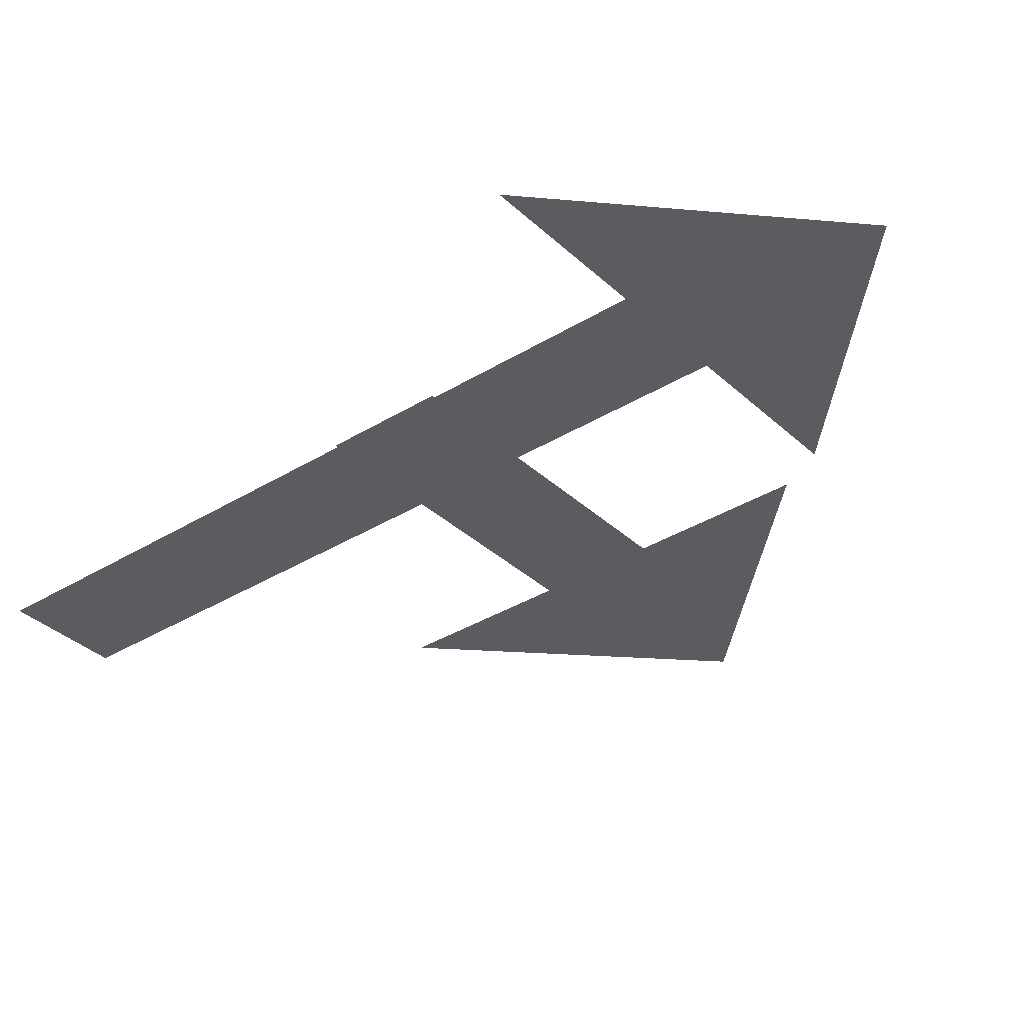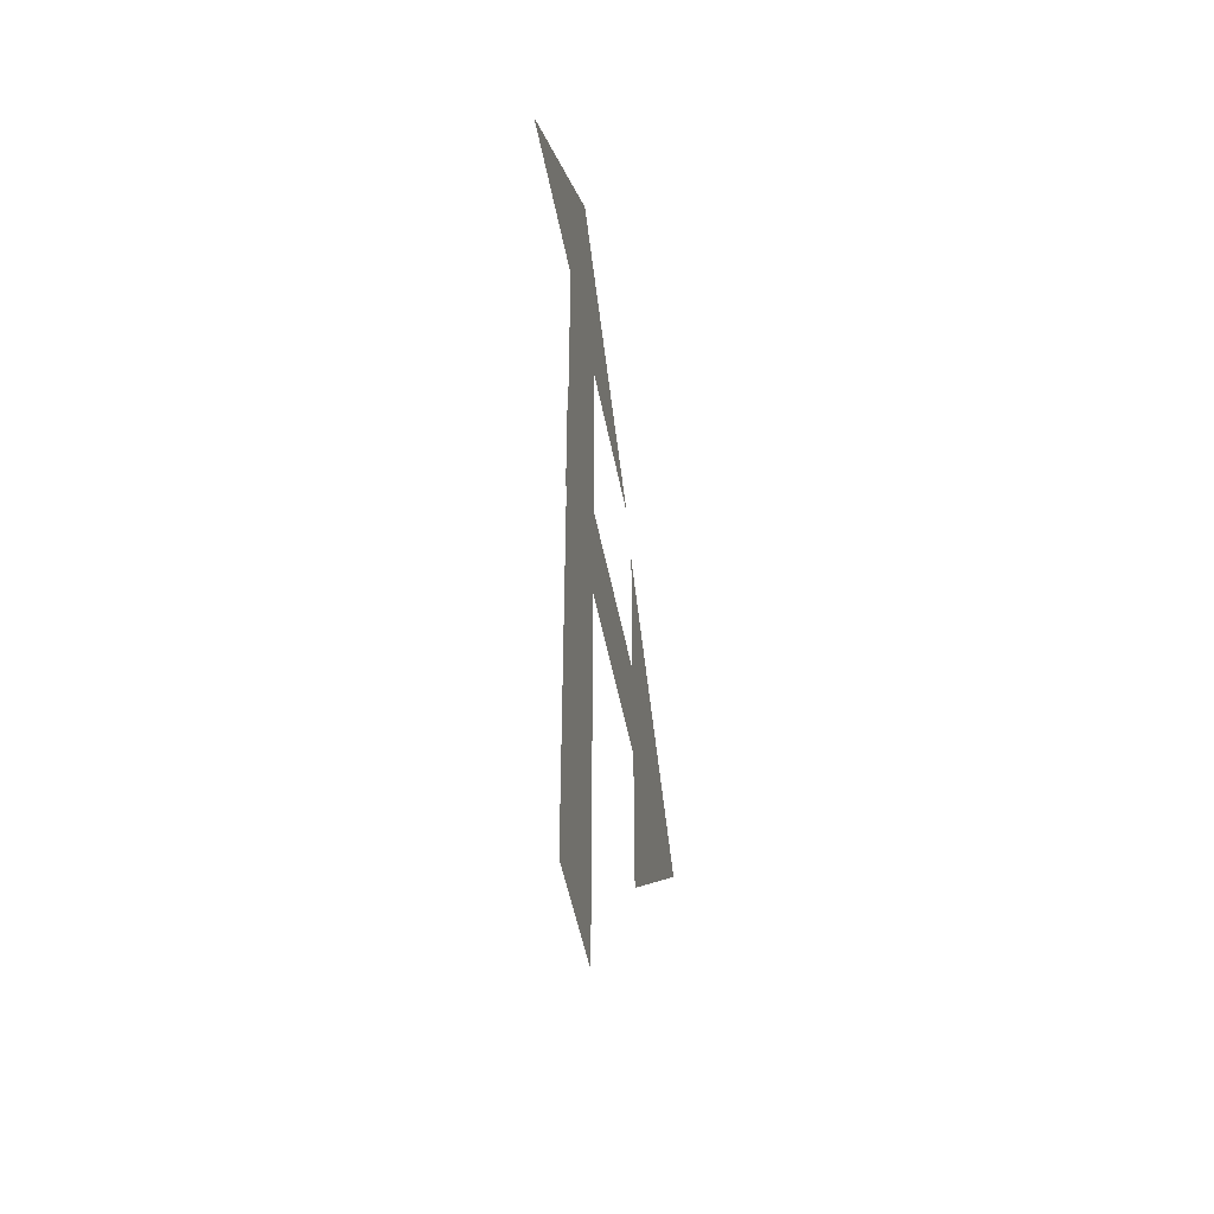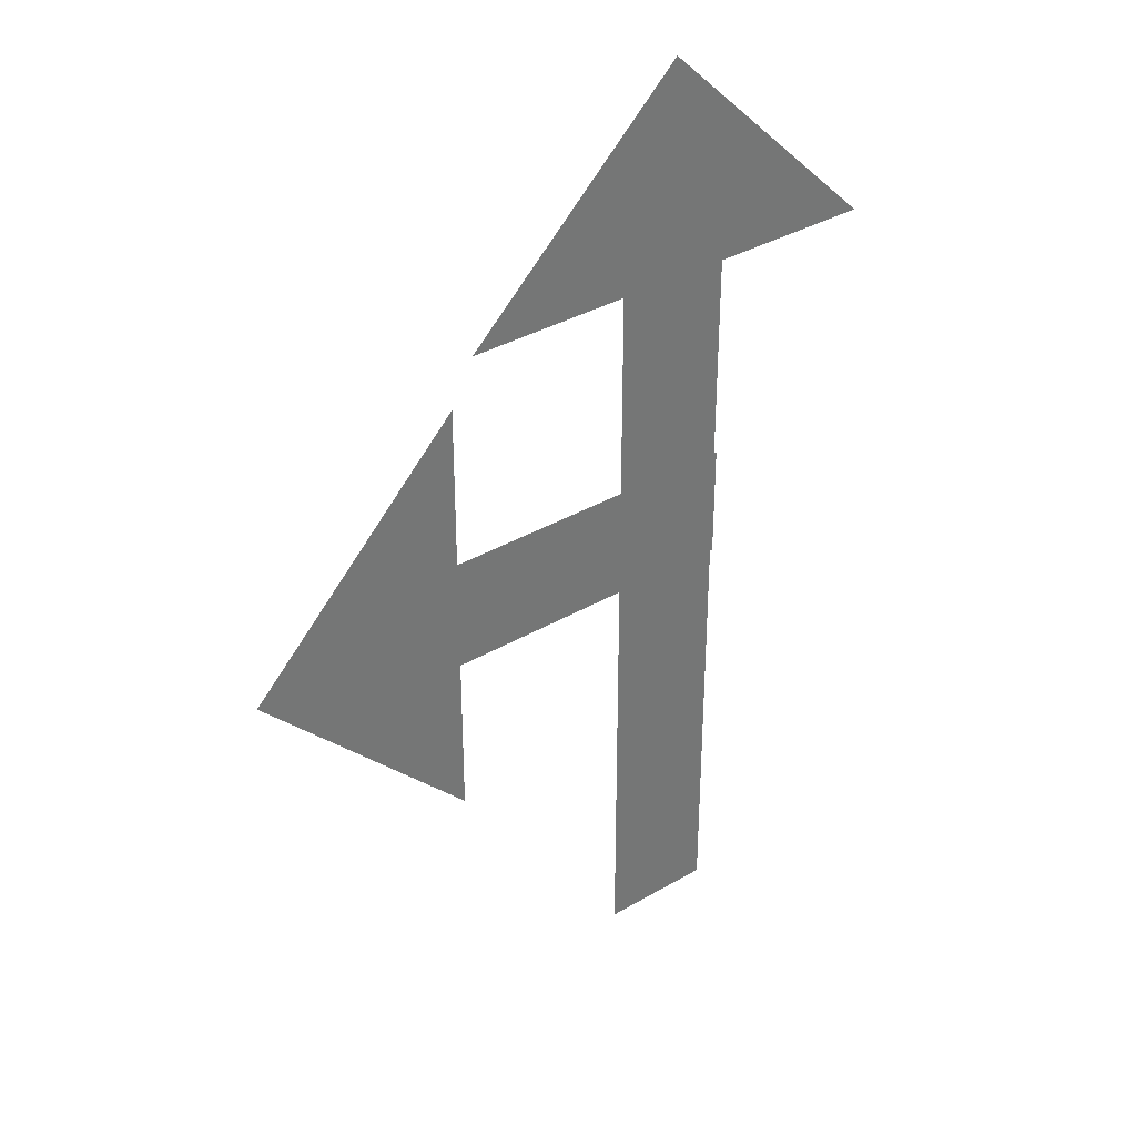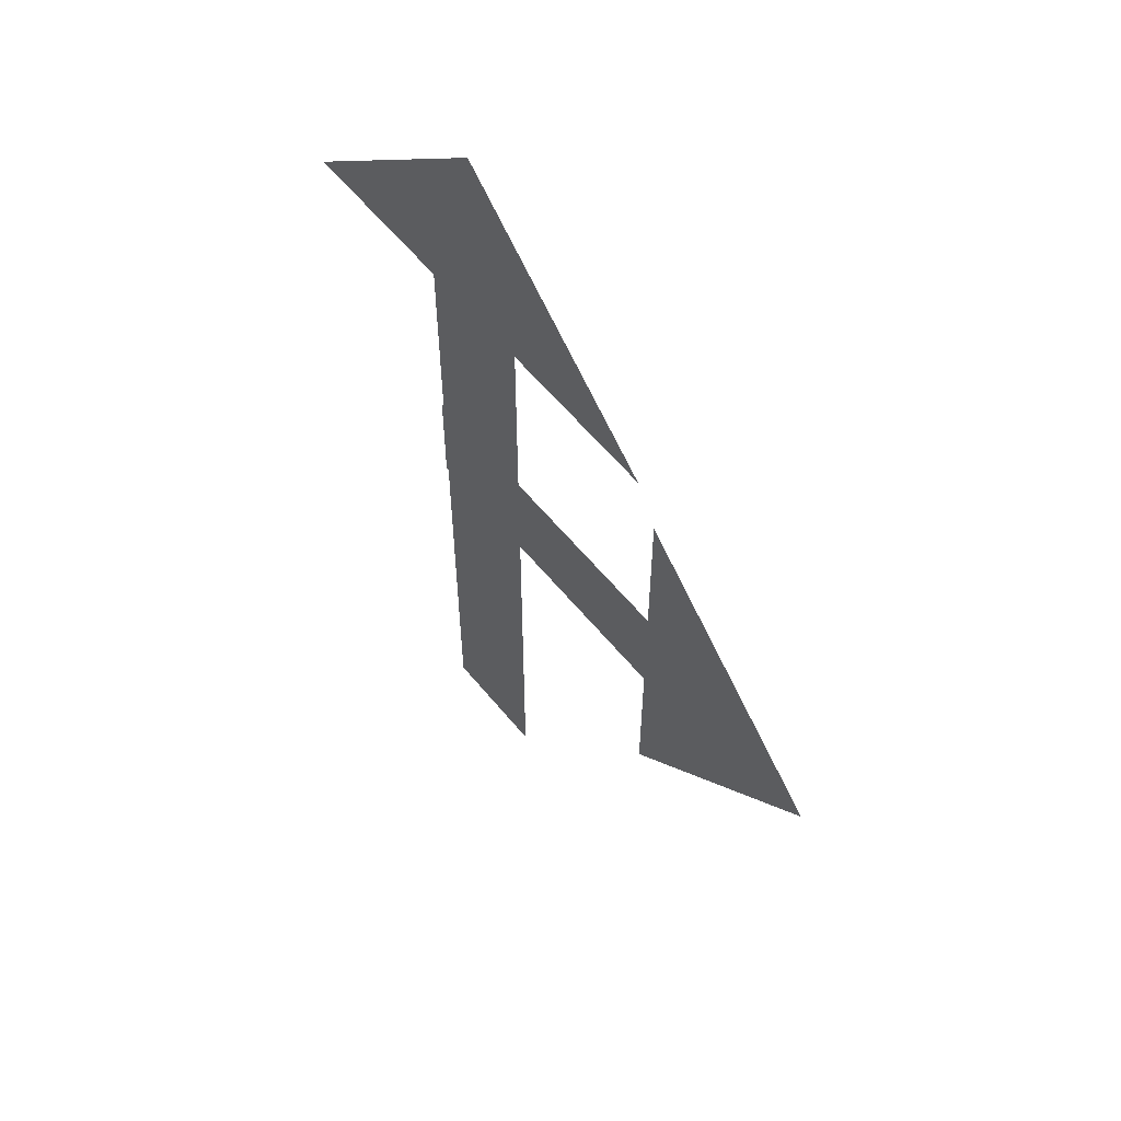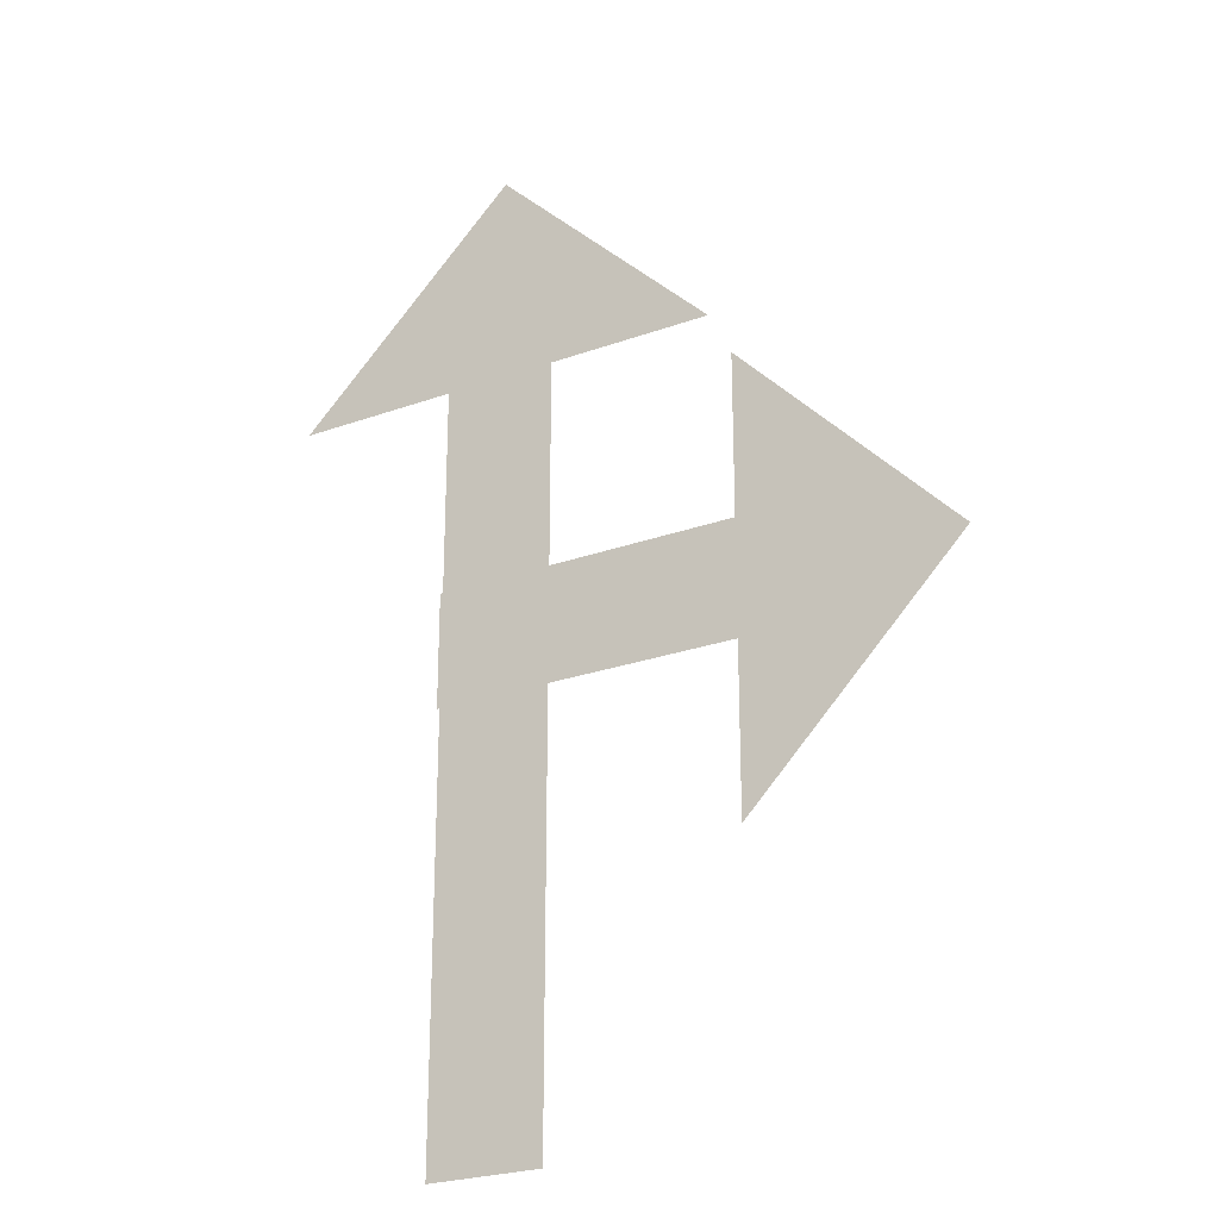
<metadata>
{"format":"obj","ext":"obj","renderer":"f3d","projection":"perspective","resolution":1024,"background":"white","views":[{"elev":-35.1,"azim":-50.6,"up":"+Y"},{"elev":-50.3,"azim":-79.2,"up":"+Z"},{"elev":35.7,"azim":142.4,"up":"+Z"},{"elev":59.9,"azim":50.8,"up":"+Z"},{"elev":-24.8,"azim":30.6,"up":"+Z"}]}
</metadata>
<code>
o Plane_Plane.003
v -0.112 0.0379 0.5082
v 0.112 0.0379 0.5082
v -0.112 0.0379 -1
v 0.112 0.0379 -1
v 0.005566 0.0379 0.8898
v -0.4331 0.0379 0.4682
v 0.4362 0.0379 0.4682
v 0.5207 0.0379 0.05874
v 0.5207 0.0379 -0.1653
v -0.1177 0.0379 0.05874
v -0.1177 0.0379 -0.1653
v 0.9023 0.0379 -0.05886
v 0.4806 0.0379 0.3798
v 0.4806 0.0379 -0.4895
f 1 2 4 3
f 5 7 6
f 8 9 11 10
f 12 14 13

</code>
